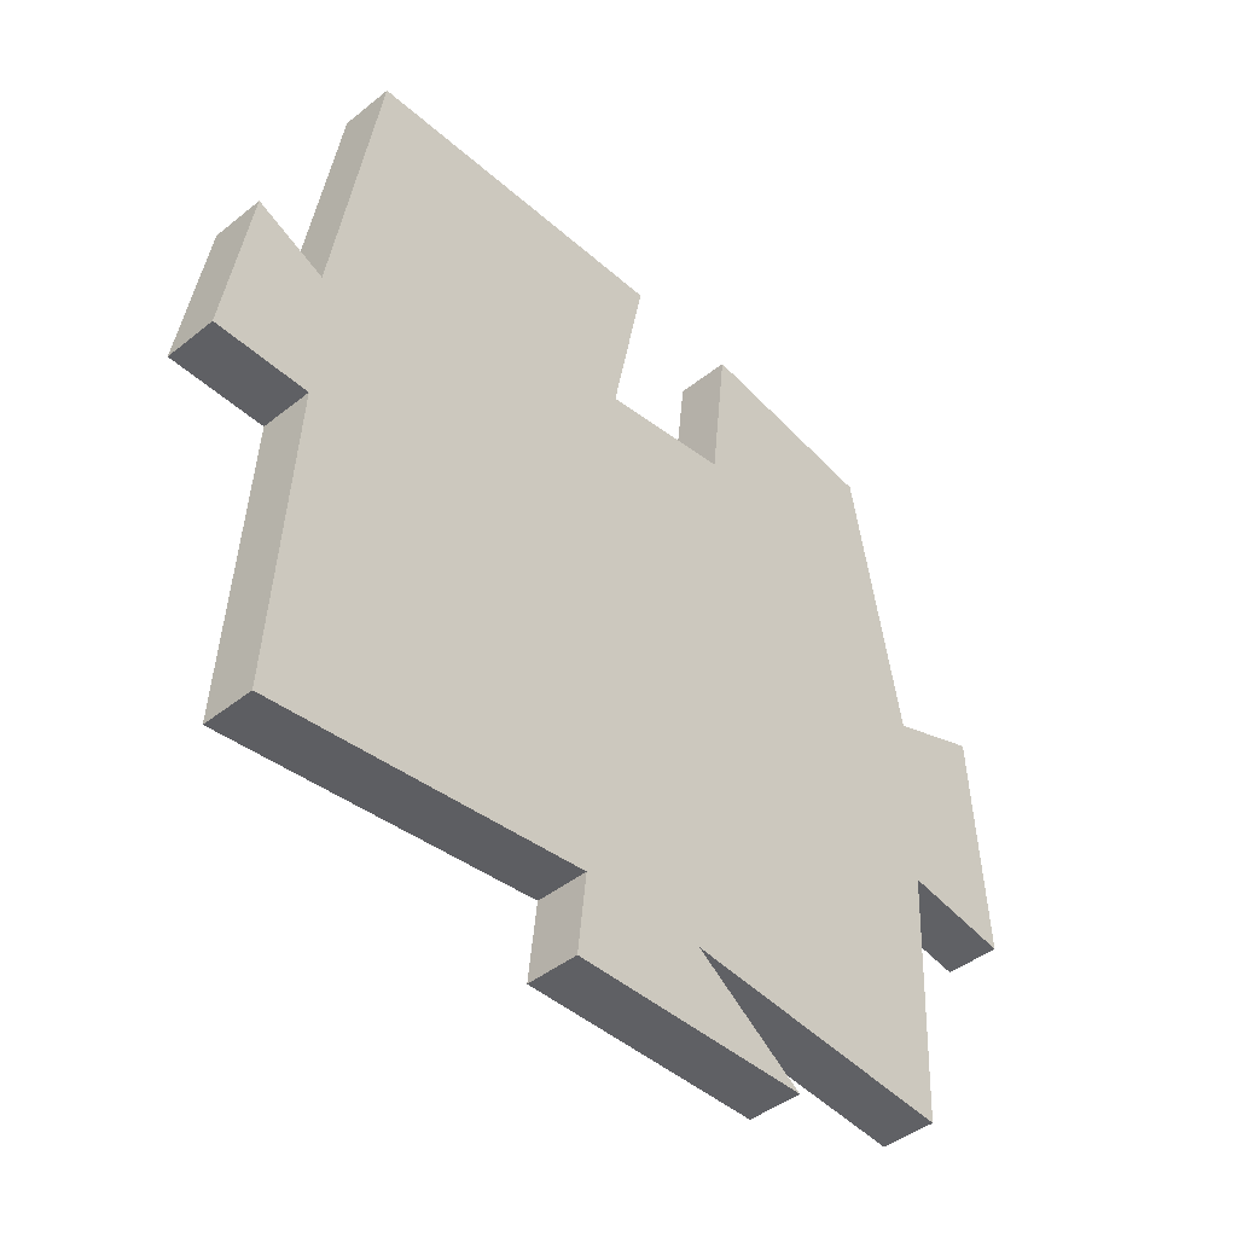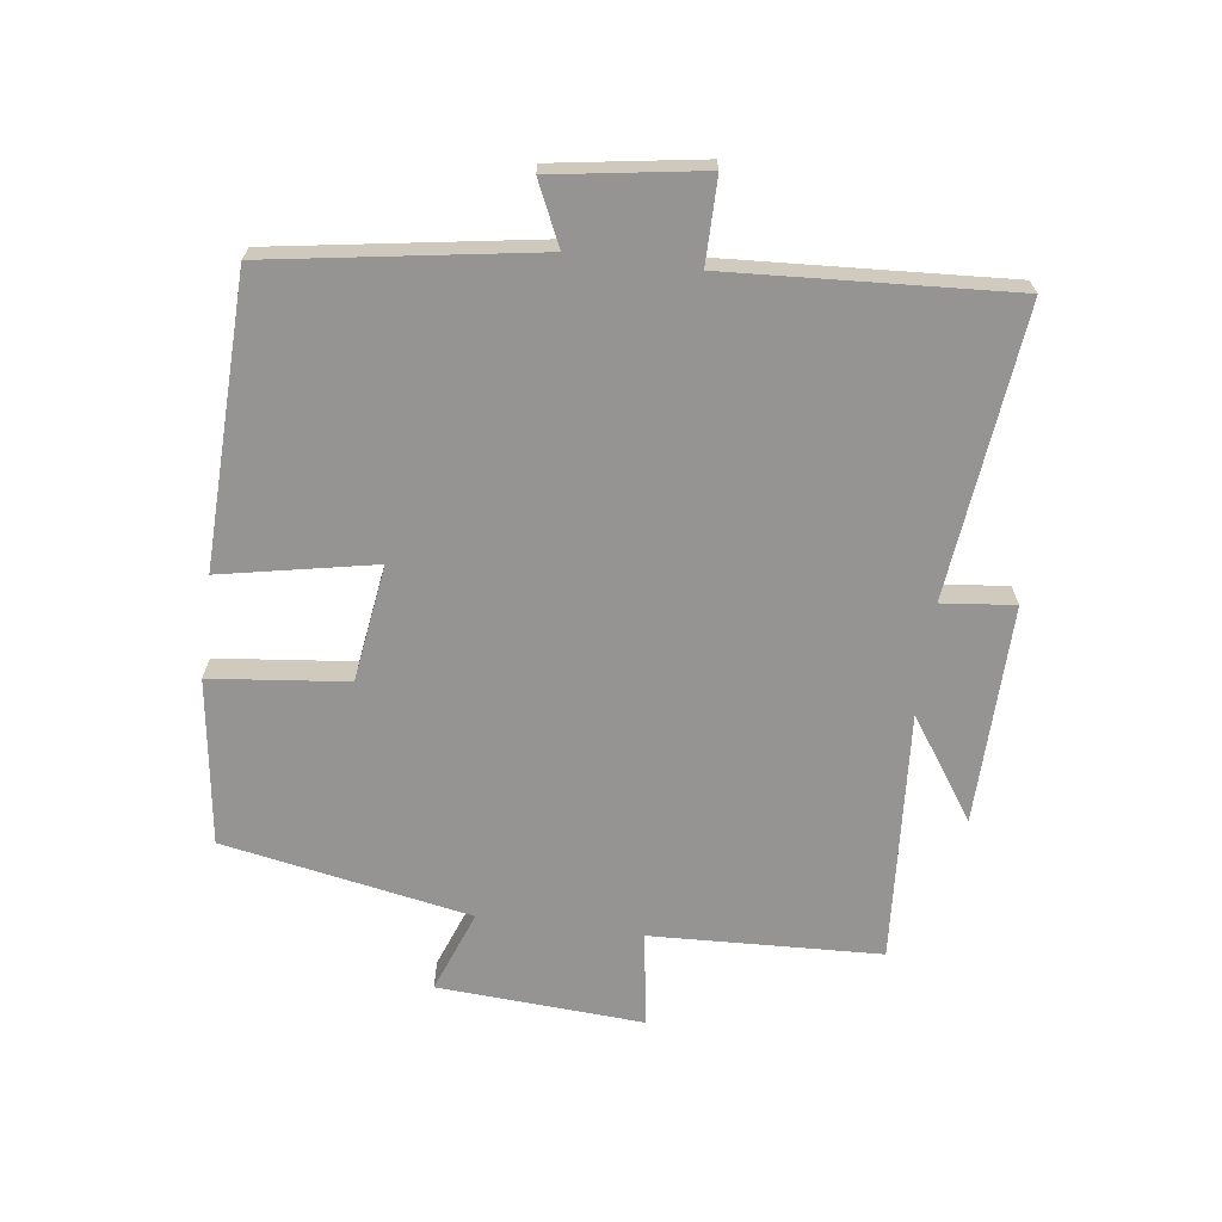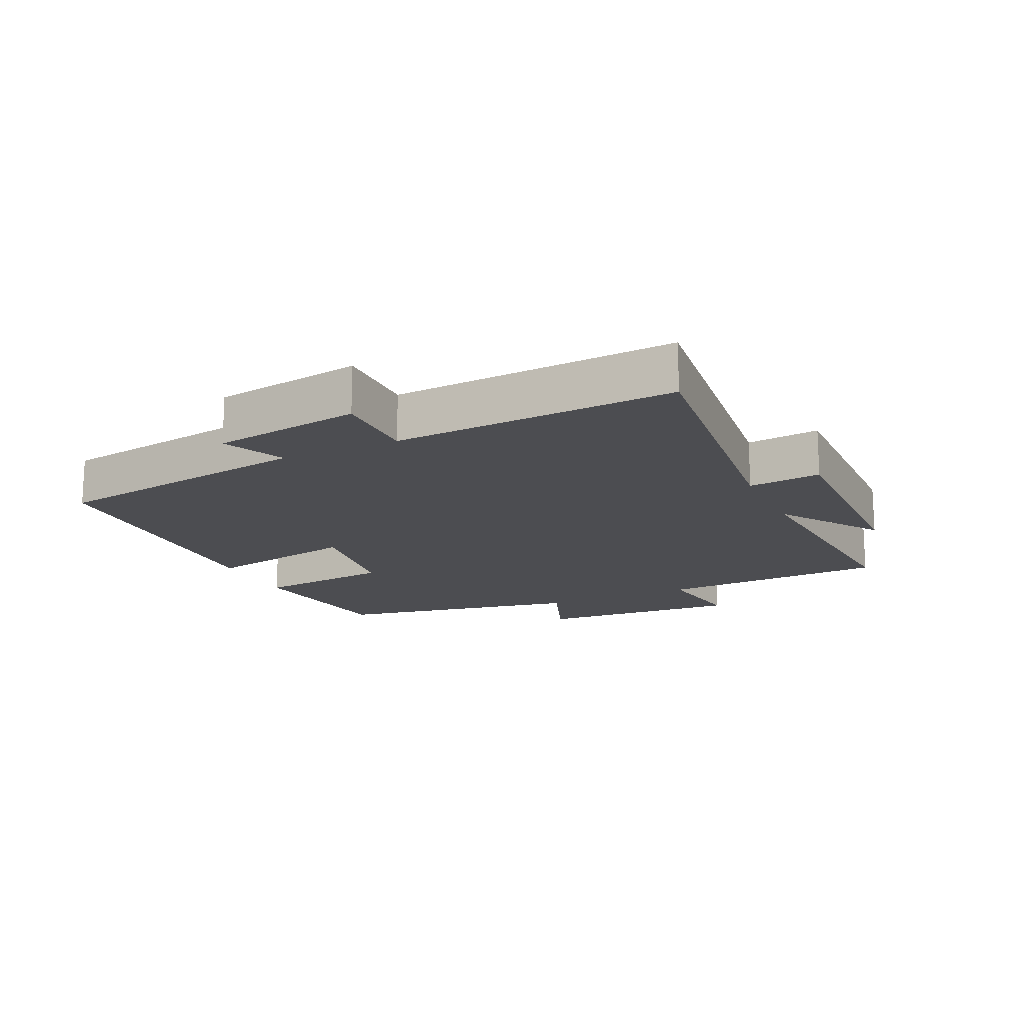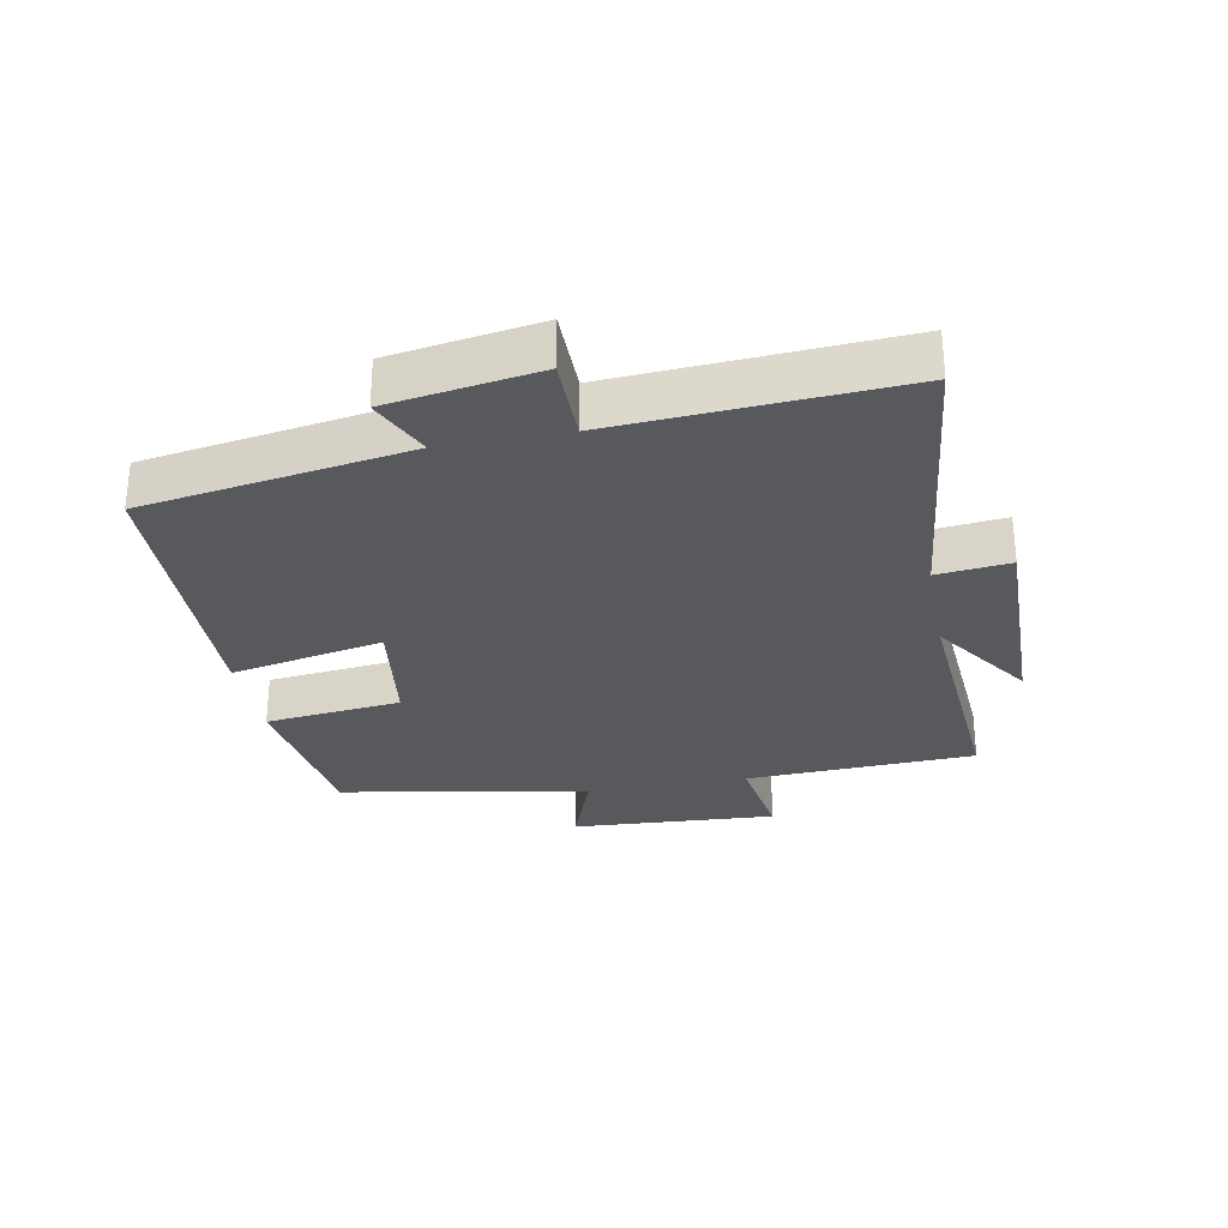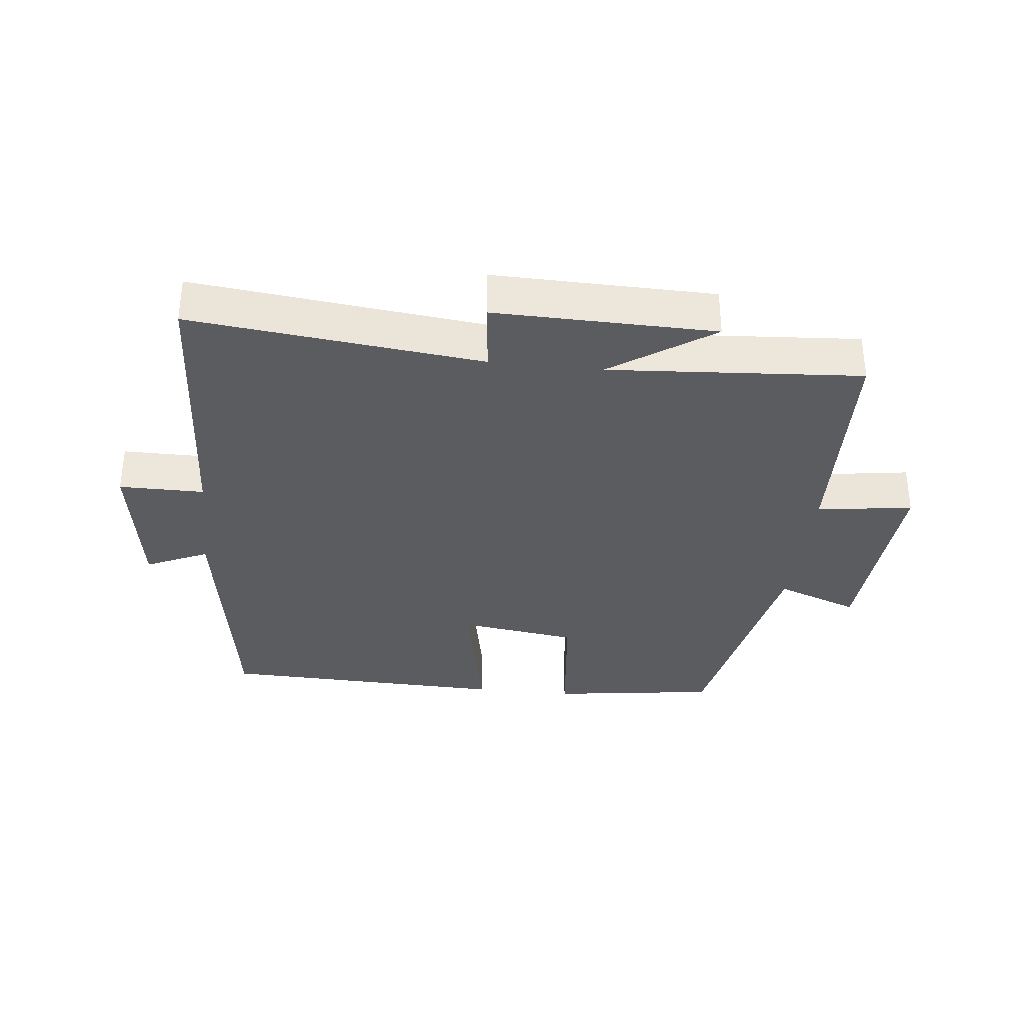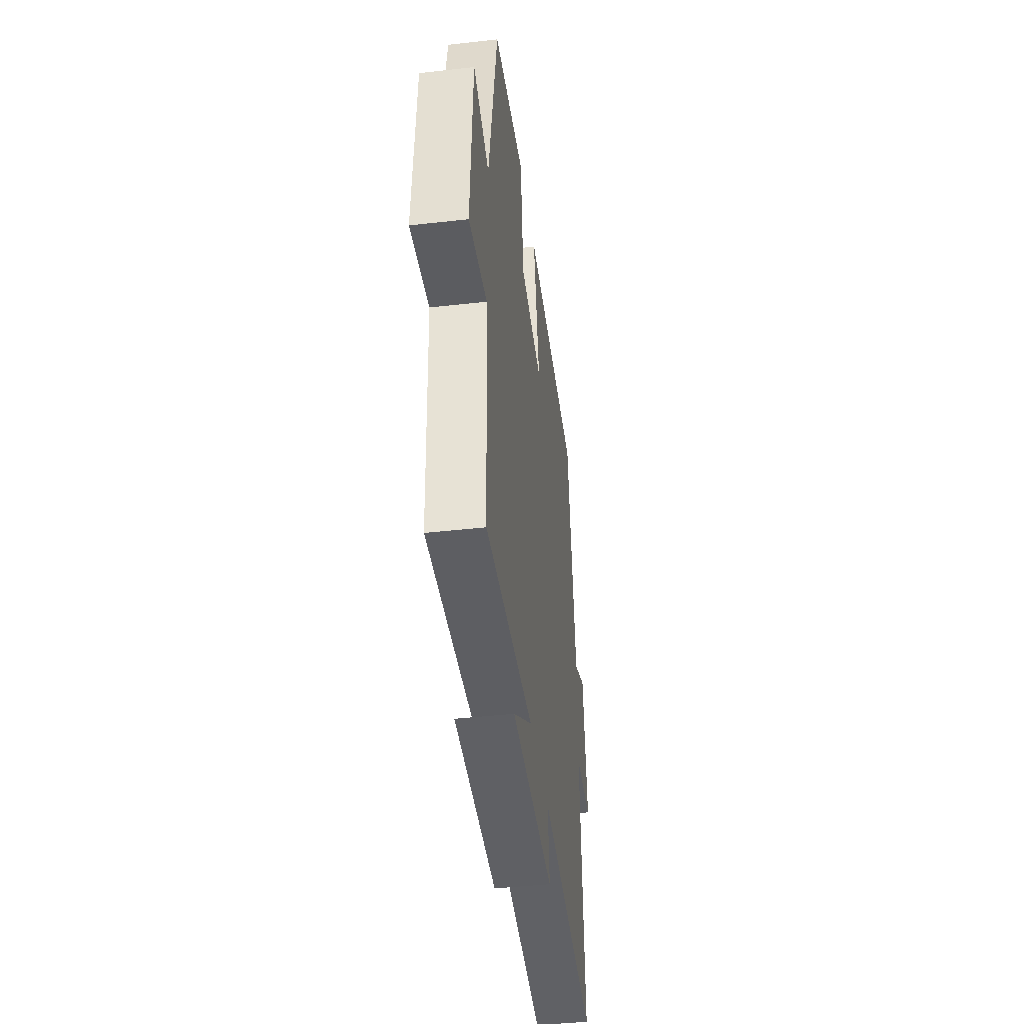
<metadata>
{"format":"obj","ext":"obj","renderer":"f3d","projection":"perspective","resolution":1024,"background":"white","views":[{"elev":-44.1,"azim":133.1,"up":"+Z"},{"elev":-67.2,"azim":82.5,"up":"+Y"},{"elev":-16.2,"azim":115.0,"up":"+Y"},{"elev":-29.3,"azim":100.9,"up":"+Y"},{"elev":-33.7,"azim":173.7,"up":"+Y"},{"elev":-43.2,"azim":-82.4,"up":"+Z"}]}
</metadata>
<code>
v 0.435 0.07 0.487
v 0.5 0.07 0.076
v 0.596 0.07 0.12
v 0.632 0.07 -0.112
v 0.5 0.07 -0.112
v 0.526 0.07 -0.55
v 0.077 0.07 -0.5
v 0.089 0.07 -0.613
v -0.251 0.07 -0.607
v -0.095 0.07 -0.5
v -0.485 0.07 -0.528
v -0.5 0.07 -0.171
v -0.648 0.07 -0.193
v -0.628 0.07 0.127
v -0.5 0.07 0.079
v -0.428 0.07 0.464
v -0.17 0.07 0.5
v -0.147 0.07 0.288
v 0.035 0.07 0.262
v -0.012 0.07 0.5
v 0.435 0 0.487
v 0.5 0 0.076
v 0.596 0 0.12
v 0.632 0 -0.112
v 0.5 0 -0.112
v 0.526 0 -0.55
v 0.077 0 -0.5
v 0.089 0 -0.613
v -0.251 0 -0.607
v -0.095 0 -0.5
v -0.485 0 -0.528
v -0.5 0 -0.171
v -0.648 0 -0.193
v -0.628 0 0.127
v -0.5 0 0.079
v -0.428 0 0.464
v -0.17 0 0.5
v -0.147 0 0.288
v 0.035 0 0.262
v -0.012 0 0.5
f 19 20 1 2
f 18 19 2
f 15 16 17 18
f 15 18 2
f 12 13 14 15
f 10 11 12 15
f 10 15 2
f 7 8 9 10
f 7 10 2 3
f 5 6 7
f 5 7 3
f 3 4 5
f 22 21 40 39
f 22 39 38
f 38 37 36 35
f 22 38 35
f 35 34 33 32
f 35 32 31 30
f 22 35 30
f 30 29 28 27
f 23 22 30 27
f 27 26 25
f 23 27 25
f 25 24 23
f 1 21 22 2
f 2 22 23 3
f 3 23 24 4
f 4 24 25 5
f 5 25 26 6
f 6 26 27 7
f 7 27 28 8
f 8 28 29 9
f 9 29 30 10
f 10 30 31 11
f 11 31 32 12
f 12 32 33 13
f 13 33 34 14
f 14 34 35 15
f 15 35 36 16
f 16 36 37 17
f 17 37 38 18
f 18 38 39 19
f 19 39 40 20
f 20 40 21 1

</code>
